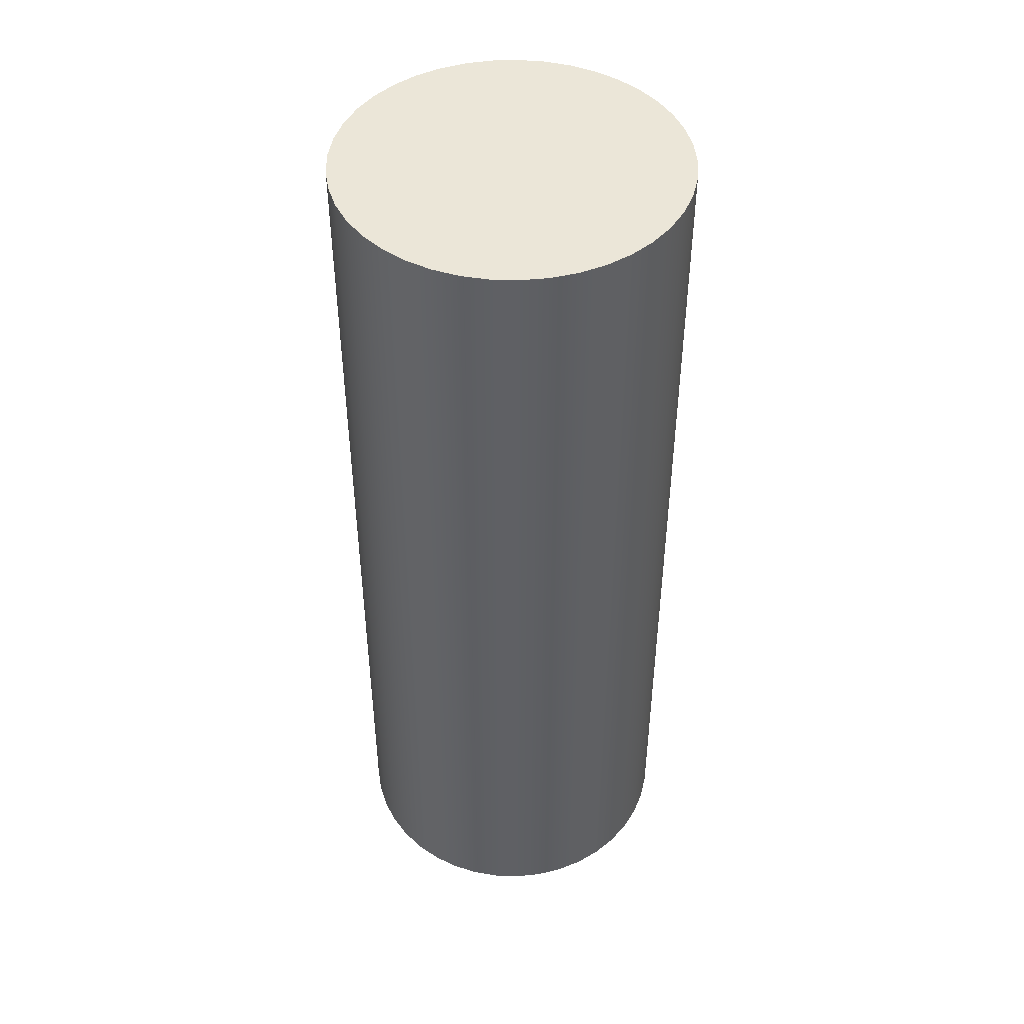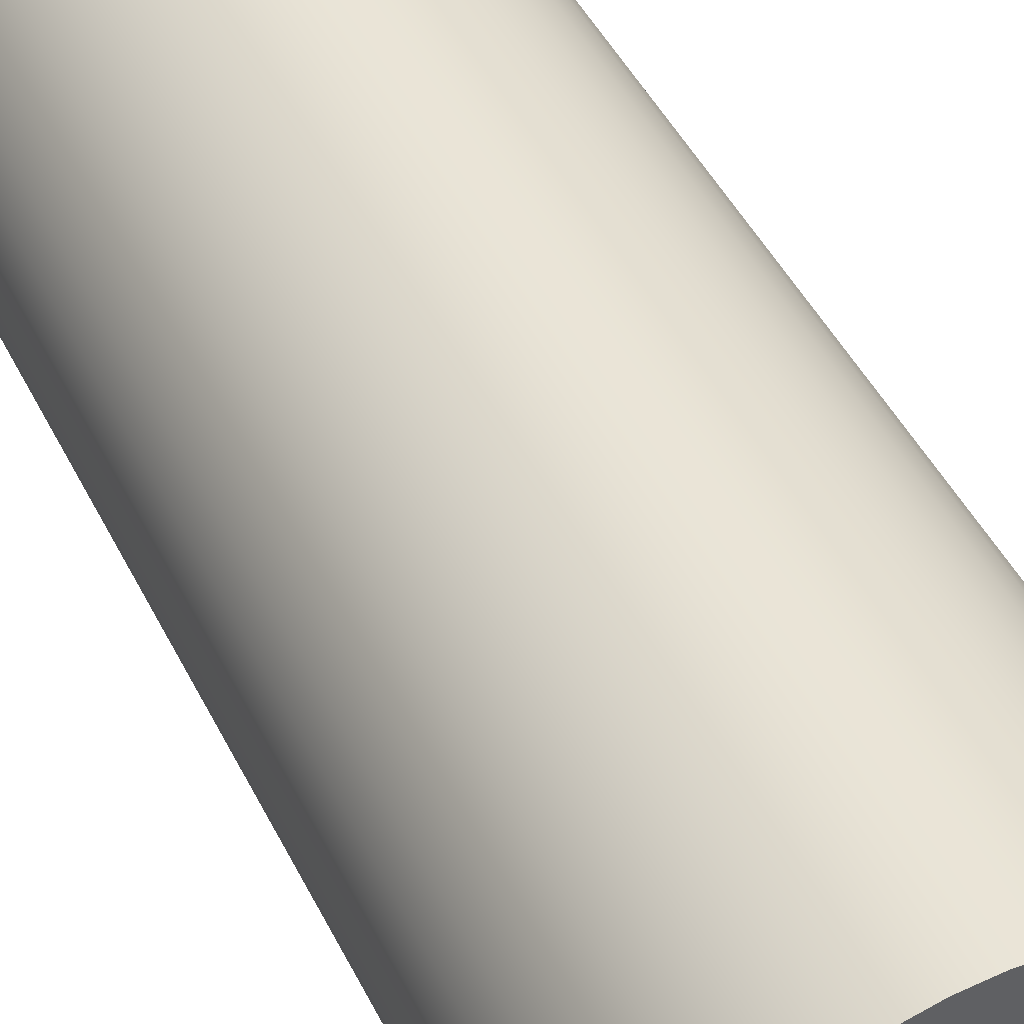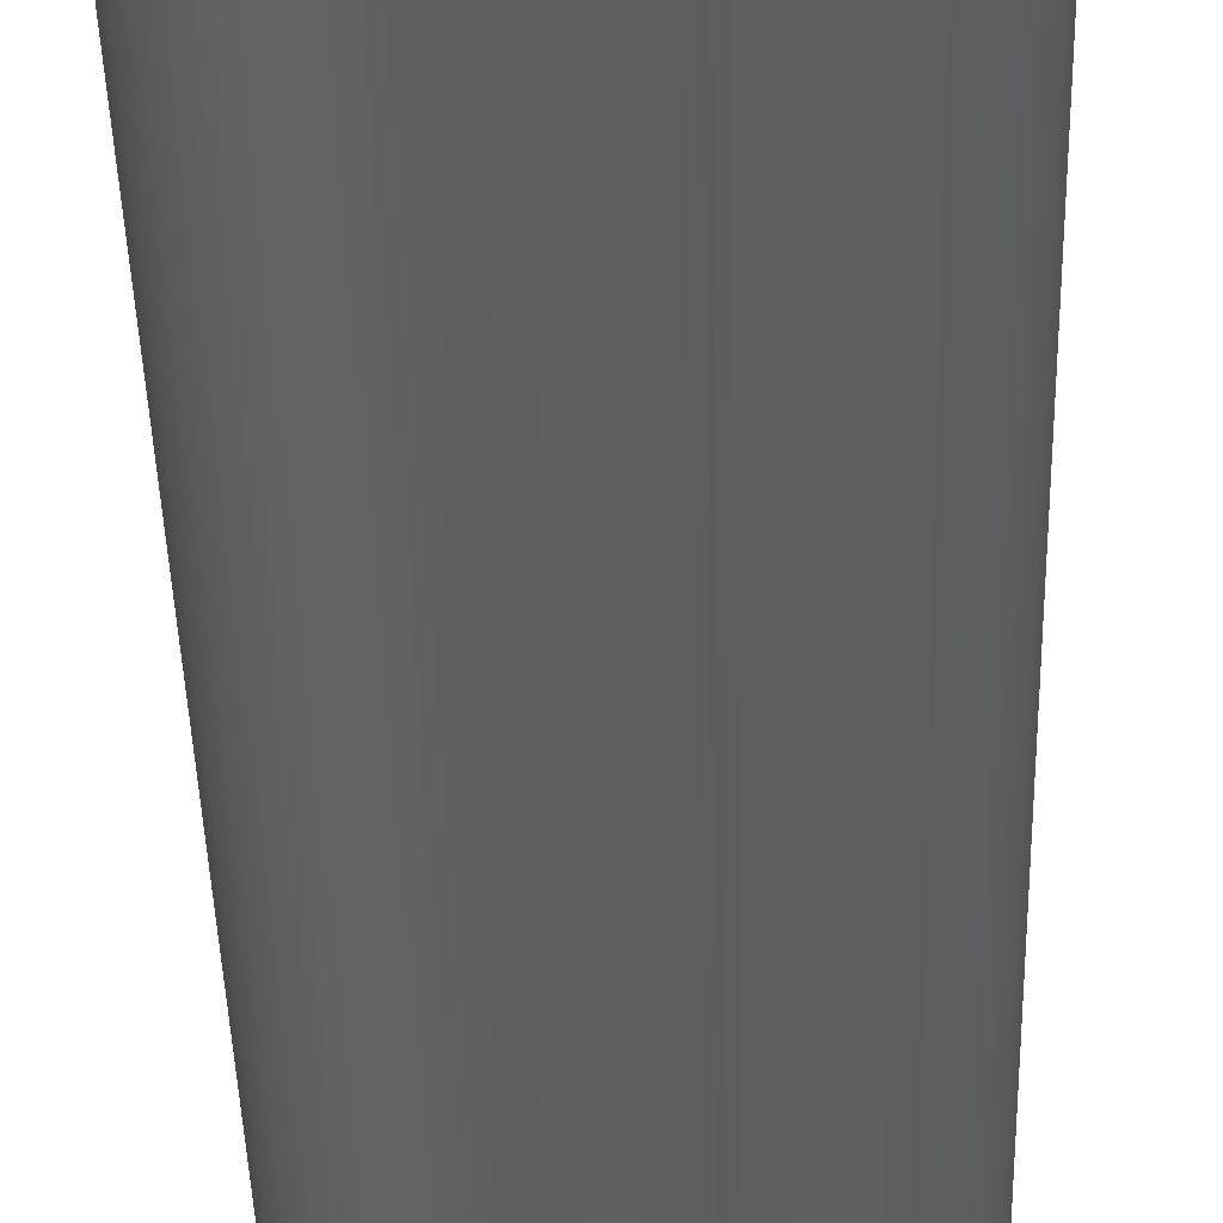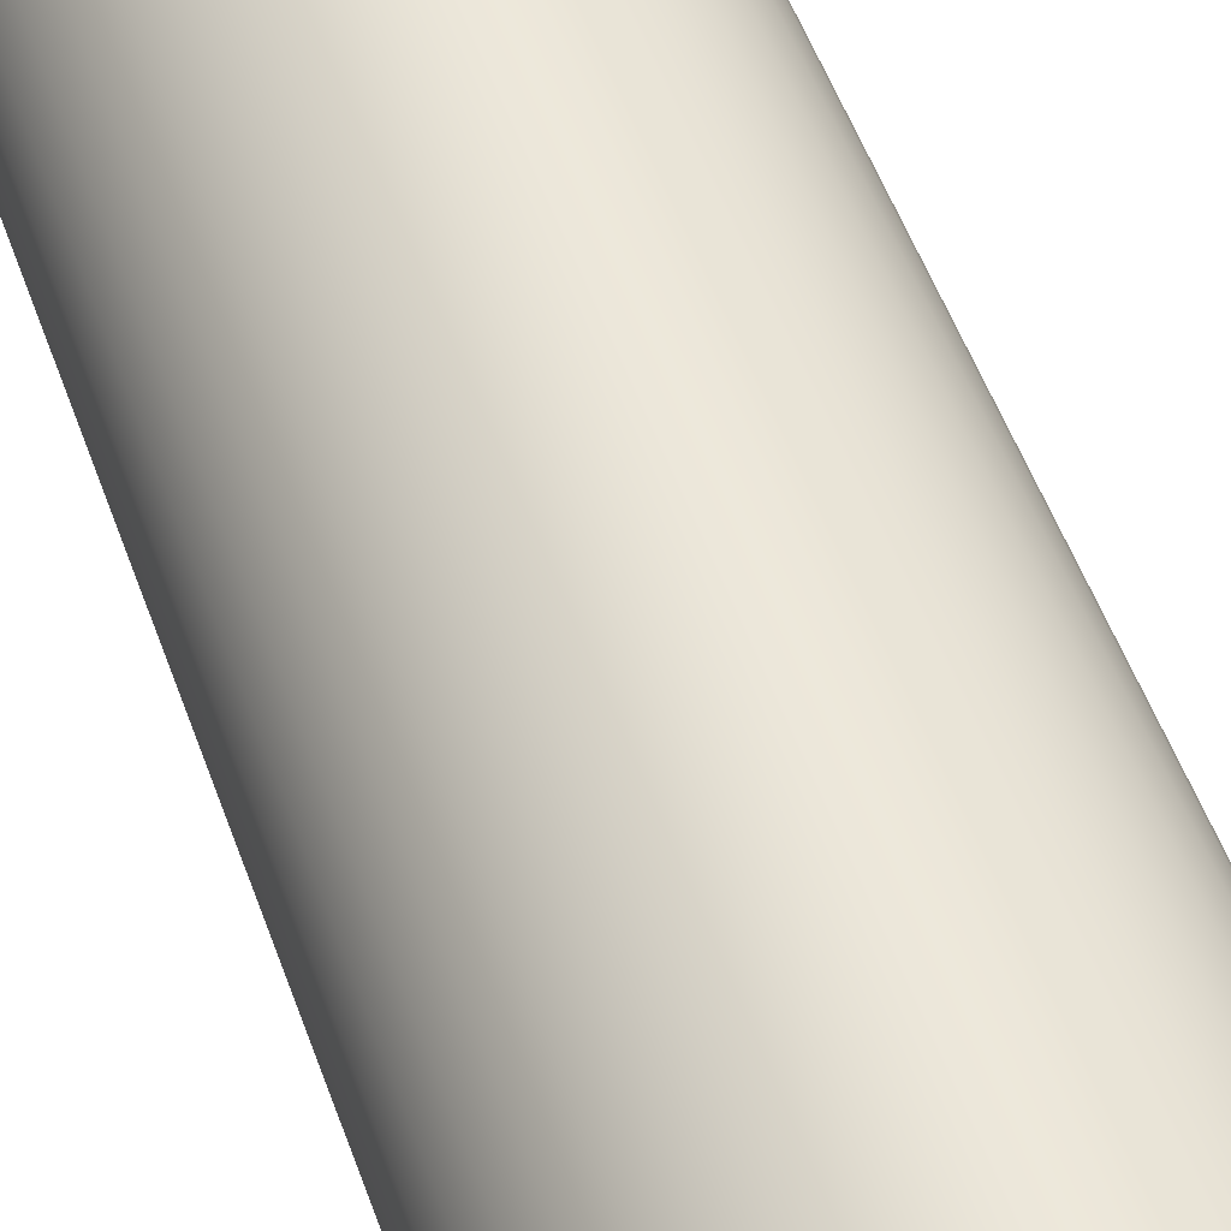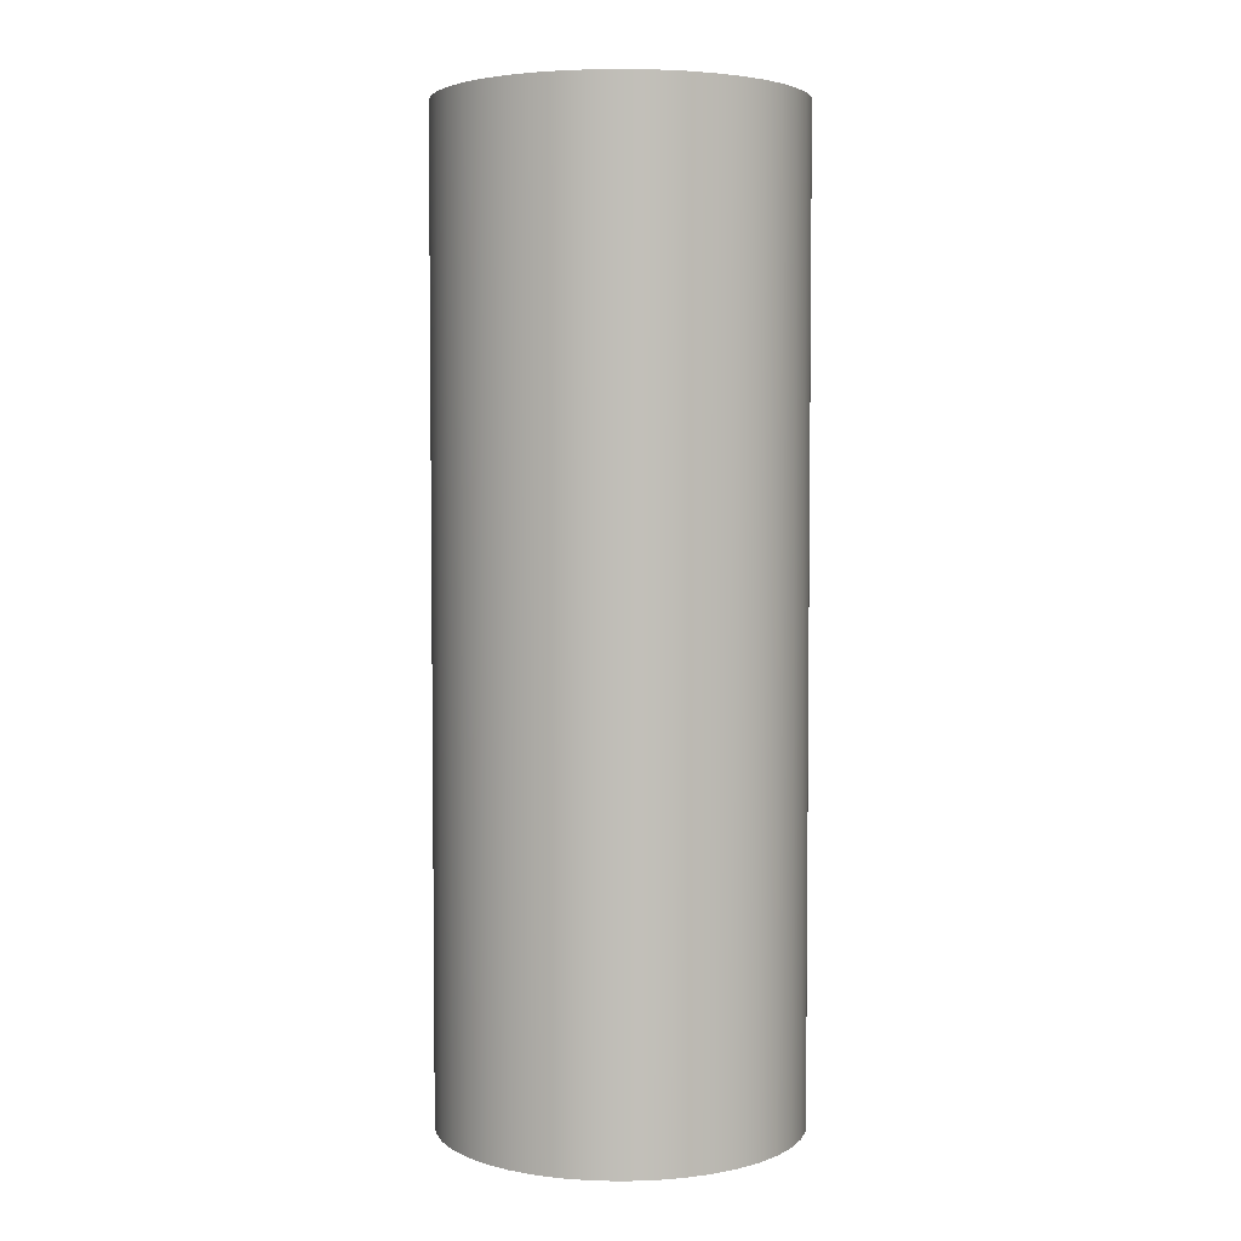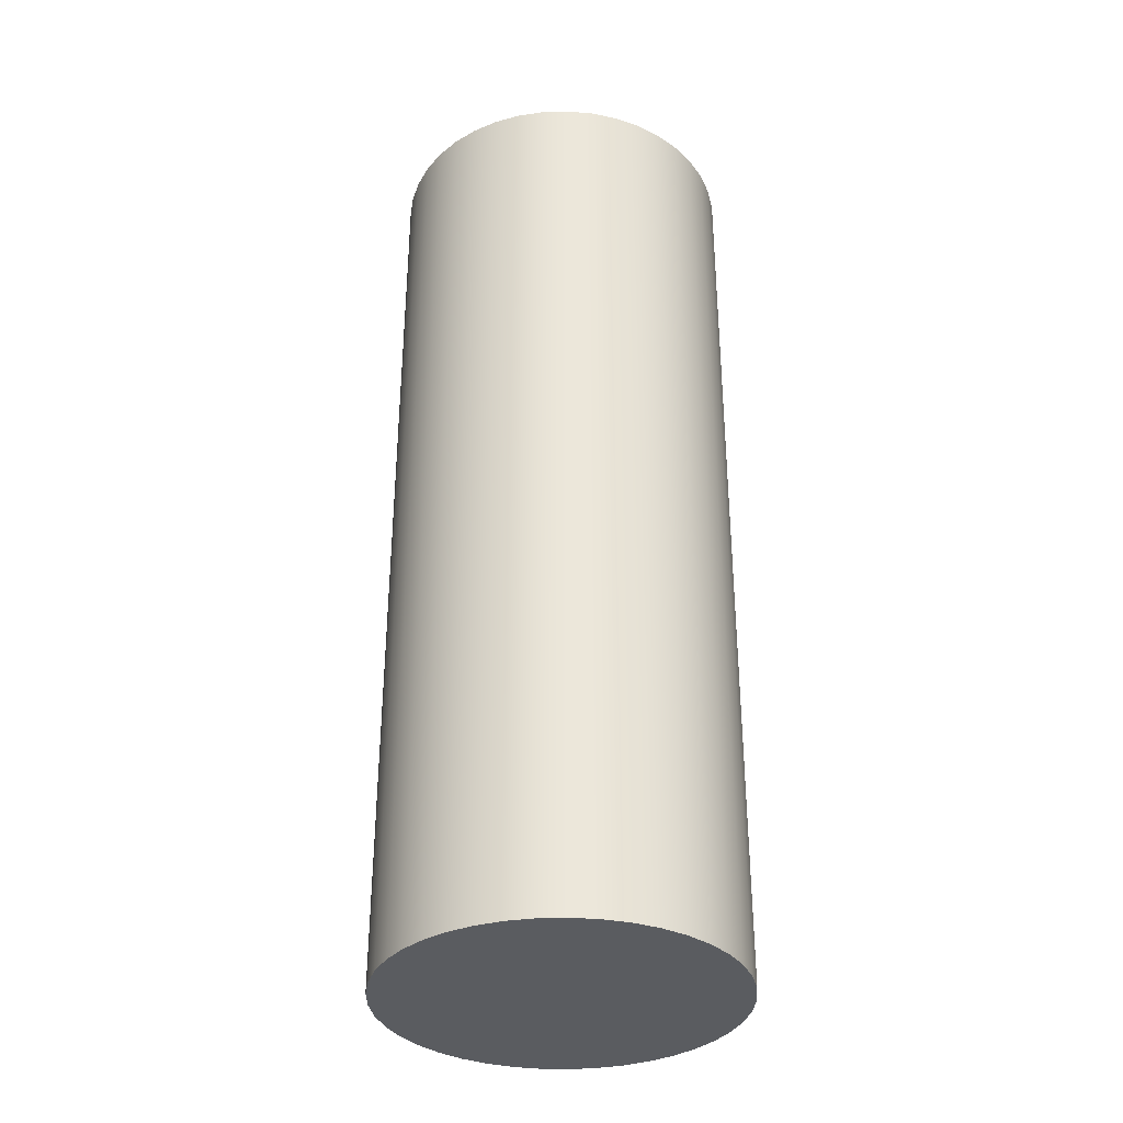
<metadata>
{"format":"obj","ext":"obj","renderer":"f3d","projection":"perspective","resolution":1024,"background":"white","views":[{"elev":46.2,"azim":-92.4,"up":"+Z"},{"elev":43.8,"azim":-24.5,"up":"+Y"},{"elev":-42.6,"azim":-178.5,"up":"+Y"},{"elev":53.6,"azim":160.4,"up":"+Y"},{"elev":4.0,"azim":93.4,"up":"+Z"},{"elev":-34.4,"azim":-56.9,"up":"+Z"}]}
</metadata>
<code>
v 1.15 1 -1.9
v 1.154 0.9466 -1.9
v 1.166 0.8944 -1.9
v 1.186 0.8447 -1.9
v 1.214 0.7986 -1.9
v 1.248 0.7573 -1.9
v 1.288 0.7216 -1.9
v 1.333 0.6925 -1.9
v 1.382 0.6706 -1.9
v 1.433 0.6564 -1.9
v 1.487 0.6503 -1.9
v 1.54 0.6523 -1.9
v 1.593 0.6625 -1.9
v 1.643 0.6806 -1.9
v 1.69 0.7062 -1.9
v 1.733 0.7387 -1.9
v 1.77 0.7773 -1.9
v 1.801 0.8211 -1.9
v 1.825 0.8692 -1.9
v 1.841 0.9203 -1.9
v 1.849 0.9732 -1.9
v 1.849 1.027 -1.9
v 1.841 1.08 -1.9
v 1.825 1.131 -1.9
v 1.801 1.179 -1.9
v 1.77 1.223 -1.9
v 1.733 1.261 -1.9
v 1.69 1.294 -1.9
v 1.643 1.319 -1.9
v 1.593 1.337 -1.9
v 1.54 1.348 -1.9
v 1.487 1.35 -1.9
v 1.433 1.344 -1.9
v 1.382 1.329 -1.9
v 1.333 1.307 -1.9
v 1.288 1.278 -1.9
v 1.248 1.243 -1.9
v 1.214 1.201 -1.9
v 1.186 1.155 -1.9
v 1.166 1.106 -1.9
v 1.154 1.053 -1.9
v 1.15 1 0
v 1.154 1.053 0
v 1.166 1.106 0
v 1.186 1.155 0
v 1.214 1.201 0
v 1.248 1.243 0
v 1.288 1.278 0
v 1.333 1.307 0
v 1.382 1.329 0
v 1.433 1.344 0
v 1.487 1.35 0
v 1.54 1.348 0
v 1.593 1.337 0
v 1.643 1.319 0
v 1.69 1.294 0
v 1.733 1.261 0
v 1.77 1.223 0
v 1.801 1.179 0
v 1.825 1.131 0
v 1.841 1.08 0
v 1.849 1.027 0
v 1.849 0.9732 0
v 1.841 0.9203 0
v 1.825 0.8692 0
v 1.801 0.8211 0
v 1.77 0.7773 0
v 1.733 0.7387 0
v 1.69 0.7062 0
v 1.643 0.6806 0
v 1.593 0.6625 0
v 1.54 0.6523 0
v 1.487 0.6503 0
v 1.433 0.6564 0
v 1.382 0.6706 0
v 1.333 0.6925 0
v 1.288 0.7216 0
v 1.248 0.7573 0
v 1.214 0.7986 0
v 1.186 0.8447 0
v 1.166 0.8944 0
v 1.154 0.9466 0
v 1.15 1 0
v 1.15 1 -1.9
v 1.15 1 0
v 1.154 0.9466 0
v 1.166 0.8944 0
v 1.186 0.8447 0
v 1.214 0.7986 0
v 1.248 0.7573 0
v 1.288 0.7216 0
v 1.333 0.6925 0
v 1.382 0.6706 0
v 1.433 0.6564 0
v 1.487 0.6503 0
v 1.54 0.6523 0
v 1.593 0.6625 0
v 1.643 0.6806 0
v 1.69 0.7062 0
v 1.733 0.7387 0
v 1.77 0.7773 0
v 1.801 0.8211 0
v 1.825 0.8692 0
v 1.841 0.9203 0
v 1.849 0.9732 0
v 1.849 1.027 0
v 1.841 1.08 0
v 1.825 1.131 0
v 1.801 1.179 0
v 1.77 1.223 0
v 1.733 1.261 0
v 1.69 1.294 0
v 1.643 1.319 0
v 1.593 1.337 0
v 1.54 1.348 0
v 1.487 1.35 0
v 1.433 1.344 0
v 1.382 1.329 0
v 1.333 1.307 0
v 1.288 1.278 0
v 1.248 1.243 0
v 1.214 1.201 0
v 1.186 1.155 0
v 1.166 1.106 0
v 1.154 1.053 0
v 1.15 1 -1.9
v 1.154 1.053 -1.9
v 1.166 1.106 -1.9
v 1.186 1.155 -1.9
v 1.214 1.201 -1.9
v 1.248 1.243 -1.9
v 1.288 1.278 -1.9
v 1.333 1.307 -1.9
v 1.382 1.329 -1.9
v 1.433 1.344 -1.9
v 1.487 1.35 -1.9
v 1.54 1.348 -1.9
v 1.593 1.337 -1.9
v 1.643 1.319 -1.9
v 1.69 1.294 -1.9
v 1.733 1.261 -1.9
v 1.77 1.223 -1.9
v 1.801 1.179 -1.9
v 1.825 1.131 -1.9
v 1.841 1.08 -1.9
v 1.849 1.027 -1.9
v 1.849 0.9732 -1.9
v 1.841 0.9203 -1.9
v 1.825 0.8692 -1.9
v 1.801 0.8211 -1.9
v 1.77 0.7773 -1.9
v 1.733 0.7387 -1.9
v 1.69 0.7062 -1.9
v 1.643 0.6806 -1.9
v 1.593 0.6625 -1.9
v 1.54 0.6523 -1.9
v 1.487 0.6503 -1.9
v 1.433 0.6564 -1.9
v 1.382 0.6706 -1.9
v 1.333 0.6925 -1.9
v 1.288 0.7216 -1.9
v 1.248 0.7573 -1.9
v 1.214 0.7986 -1.9
v 1.186 0.8447 -1.9
v 1.166 0.8944 -1.9
v 1.154 0.9466 -1.9
g a909c686-e321-11ea-aa61-54bf646e7e1f
f 2 82 1
f 1 82 83
f 84 42 41
f 41 42 43
f 41 43 40
f 40 43 44
f 40 44 39
f 39 44 45
f 39 45 38
f 38 45 46
f 38 46 37
f 37 46 47
f 37 47 36
f 36 47 48
f 36 48 35
f 35 48 49
f 35 49 34
f 34 49 50
f 34 50 33
f 33 50 51
f 33 51 32
f 32 51 52
f 32 52 31
f 31 52 53
f 31 53 30
f 30 53 54
f 30 54 29
f 29 54 55
f 29 55 28
f 28 55 56
f 28 56 27
f 27 56 57
f 27 57 26
f 26 57 58
f 26 58 25
f 25 58 59
f 25 59 24
f 24 59 60
f 24 60 23
f 23 60 61
f 23 61 22
f 22 61 62
f 22 62 21
f 21 62 63
f 21 63 20
f 20 63 64
f 20 64 19
f 19 64 65
f 19 65 18
f 18 65 66
f 18 66 17
f 17 66 67
f 17 67 16
f 16 67 68
f 16 68 15
f 15 68 69
f 15 69 14
f 14 69 70
f 14 70 13
f 13 70 71
f 13 71 12
f 12 71 72
f 12 72 11
f 11 72 73
f 11 73 10
f 10 73 74
f 10 74 9
f 9 74 75
f 9 75 8
f 8 75 76
f 8 76 7
f 7 76 77
f 7 77 6
f 6 77 78
f 6 78 5
f 5 78 79
f 5 79 4
f 4 79 80
f 4 80 3
f 3 80 81
f 3 81 2
f 2 81 82
g a90a14ac-e321-11ea-9e2a-54bf646e7e1f
f 86 105 85
f 85 105 106
f 85 106 125
f 125 106 107
f 125 107 124
f 124 107 108
f 124 108 123
f 123 108 109
f 123 109 122
f 122 109 110
f 122 110 121
f 121 110 111
f 121 111 120
f 120 111 112
f 120 112 119
f 119 112 113
f 119 113 118
f 118 113 114
f 118 114 117
f 117 114 115
f 117 115 116
f 105 86 104
f 104 86 87
f 104 87 103
f 103 87 88
f 103 88 102
f 102 88 89
f 102 89 101
f 101 89 90
f 101 90 100
f 100 90 91
f 100 91 99
f 99 91 92
f 99 92 98
f 98 92 93
f 98 93 97
f 97 93 94
f 97 94 96
f 96 94 95
g a90a3bd0-e321-11ea-9ee1-54bf646e7e1f
f 127 146 126
f 126 146 147
f 126 147 166
f 166 147 148
f 166 148 165
f 165 148 149
f 165 149 164
f 164 149 150
f 164 150 163
f 163 150 151
f 163 151 162
f 162 151 152
f 162 152 161
f 161 152 153
f 161 153 160
f 160 153 154
f 160 154 159
f 159 154 155
f 159 155 158
f 158 155 156
f 158 156 157
f 146 127 145
f 145 127 128
f 145 128 144
f 144 128 129
f 144 129 143
f 143 129 130
f 143 130 142
f 142 130 131
f 142 131 141
f 141 131 132
f 141 132 140
f 140 132 133
f 140 133 139
f 139 133 134
f 139 134 138
f 138 134 135
f 138 135 137
f 137 135 136

</code>
